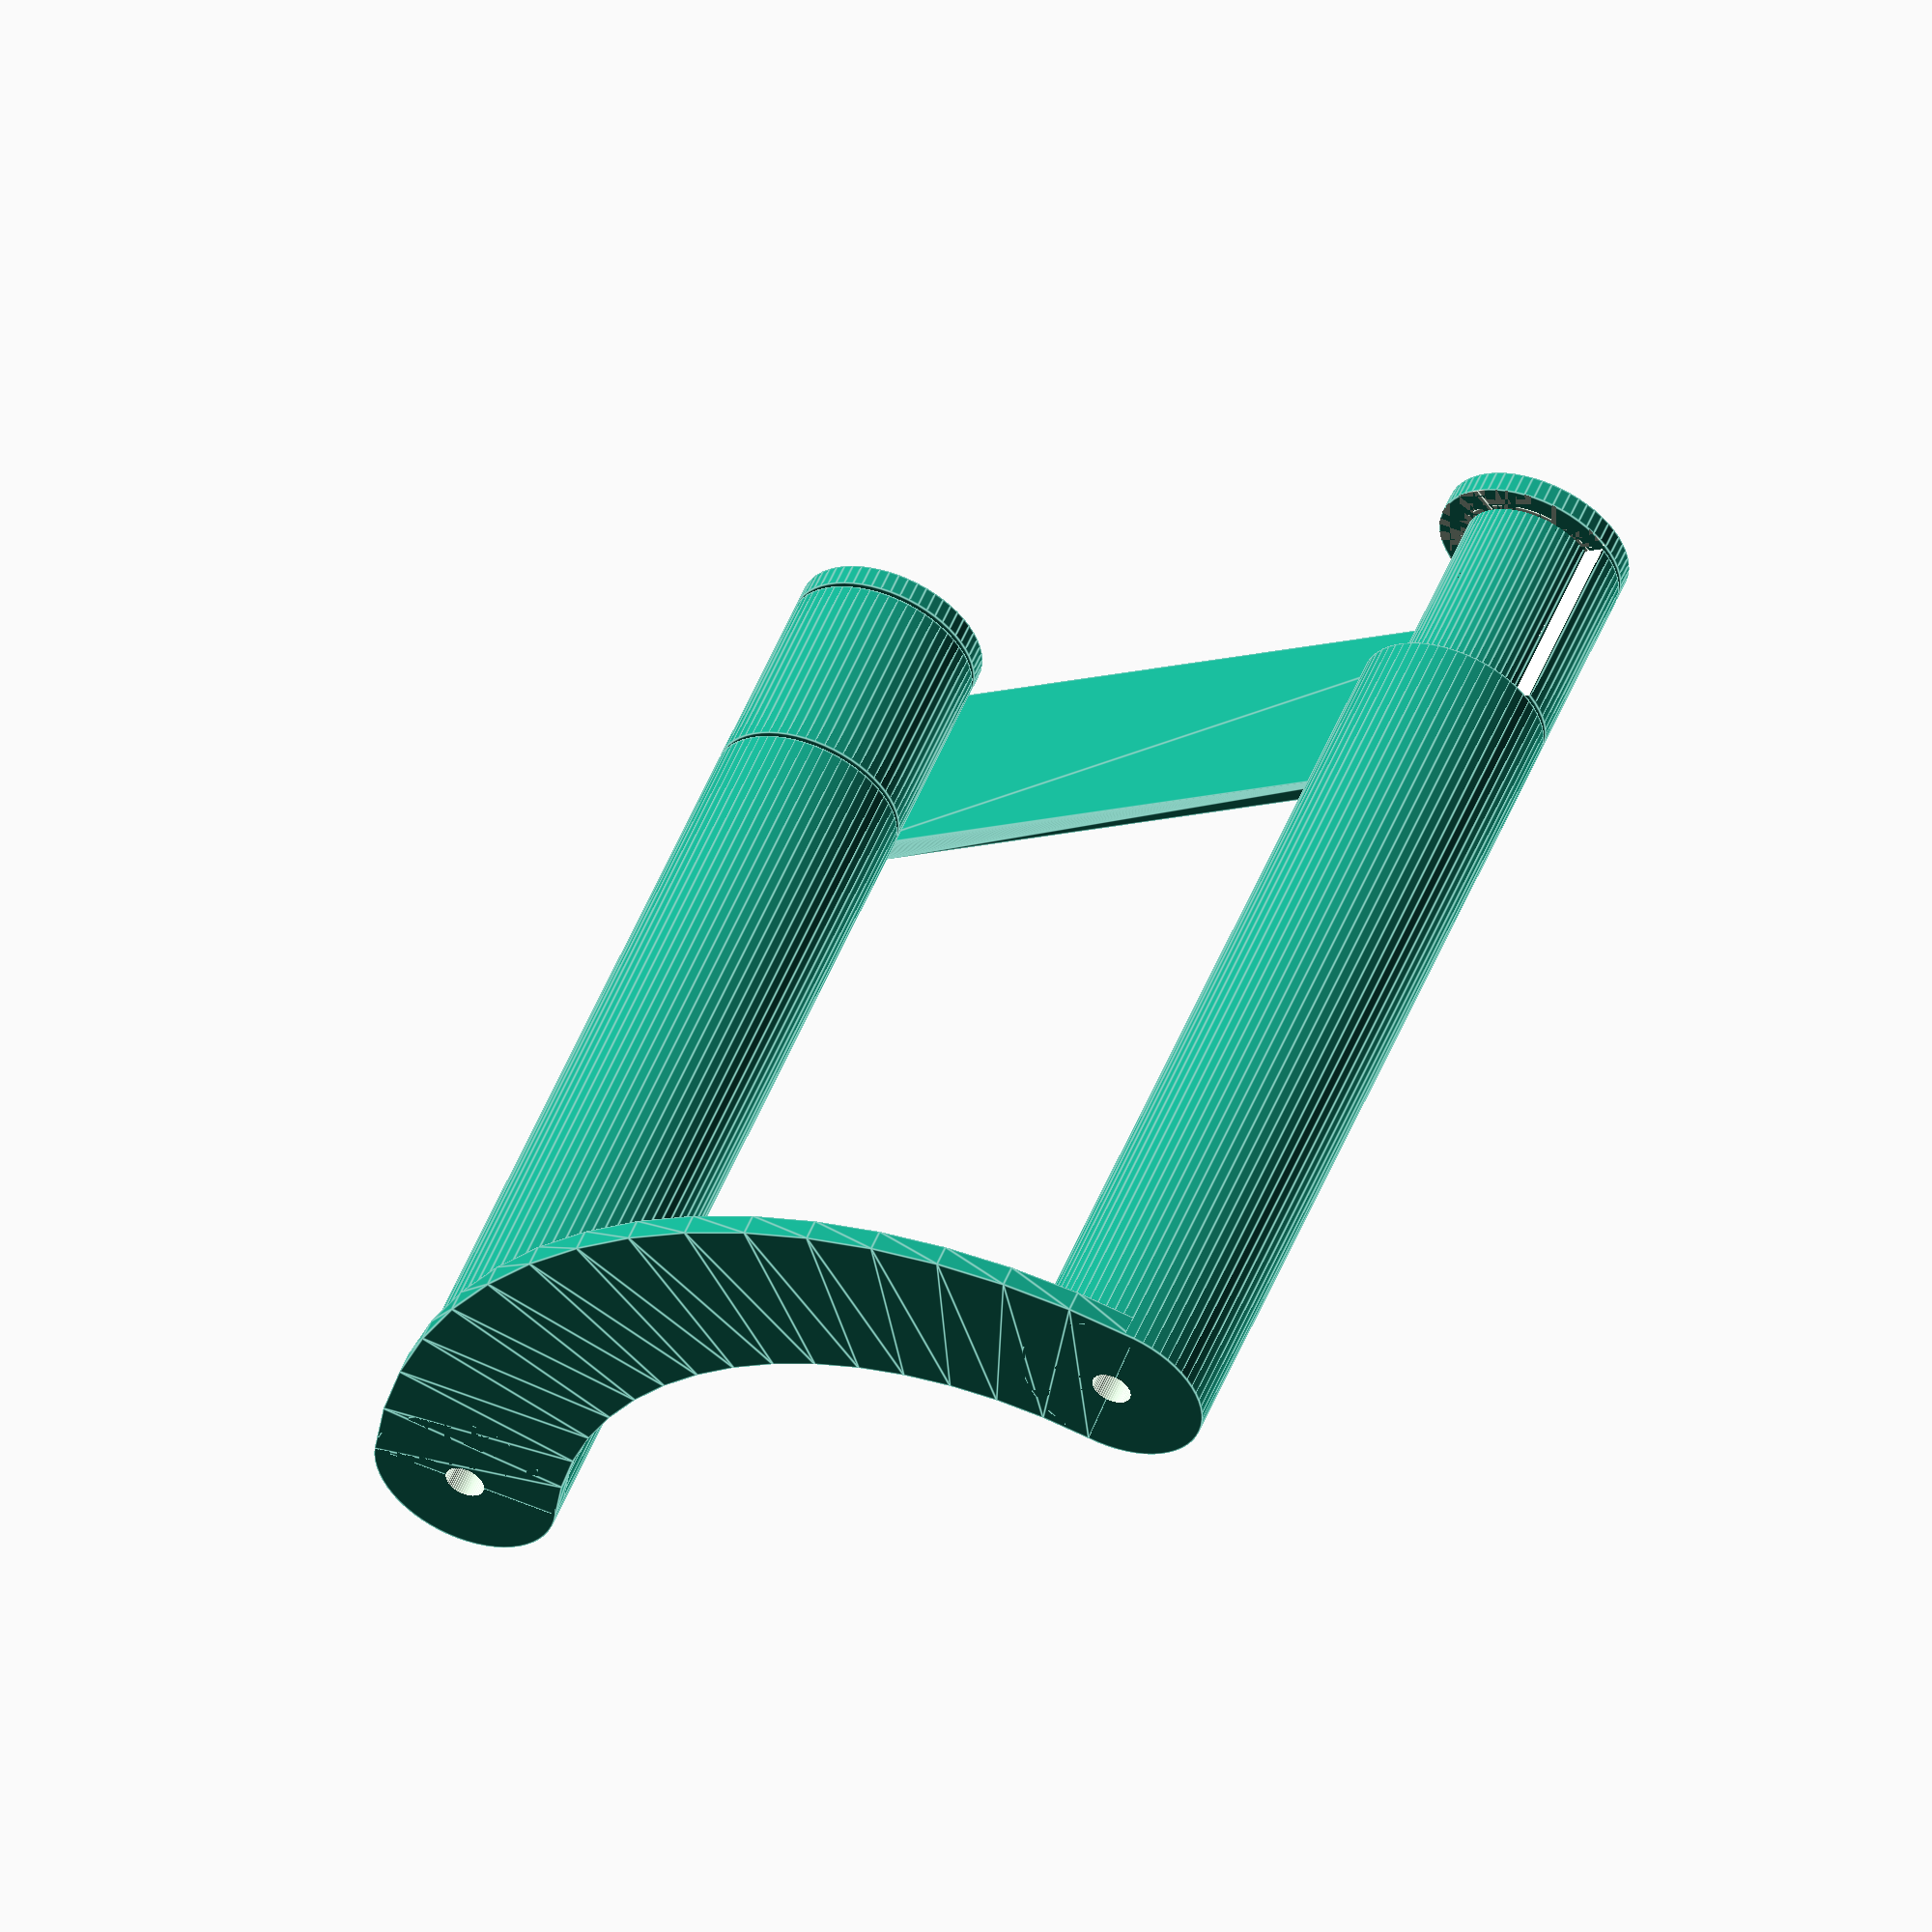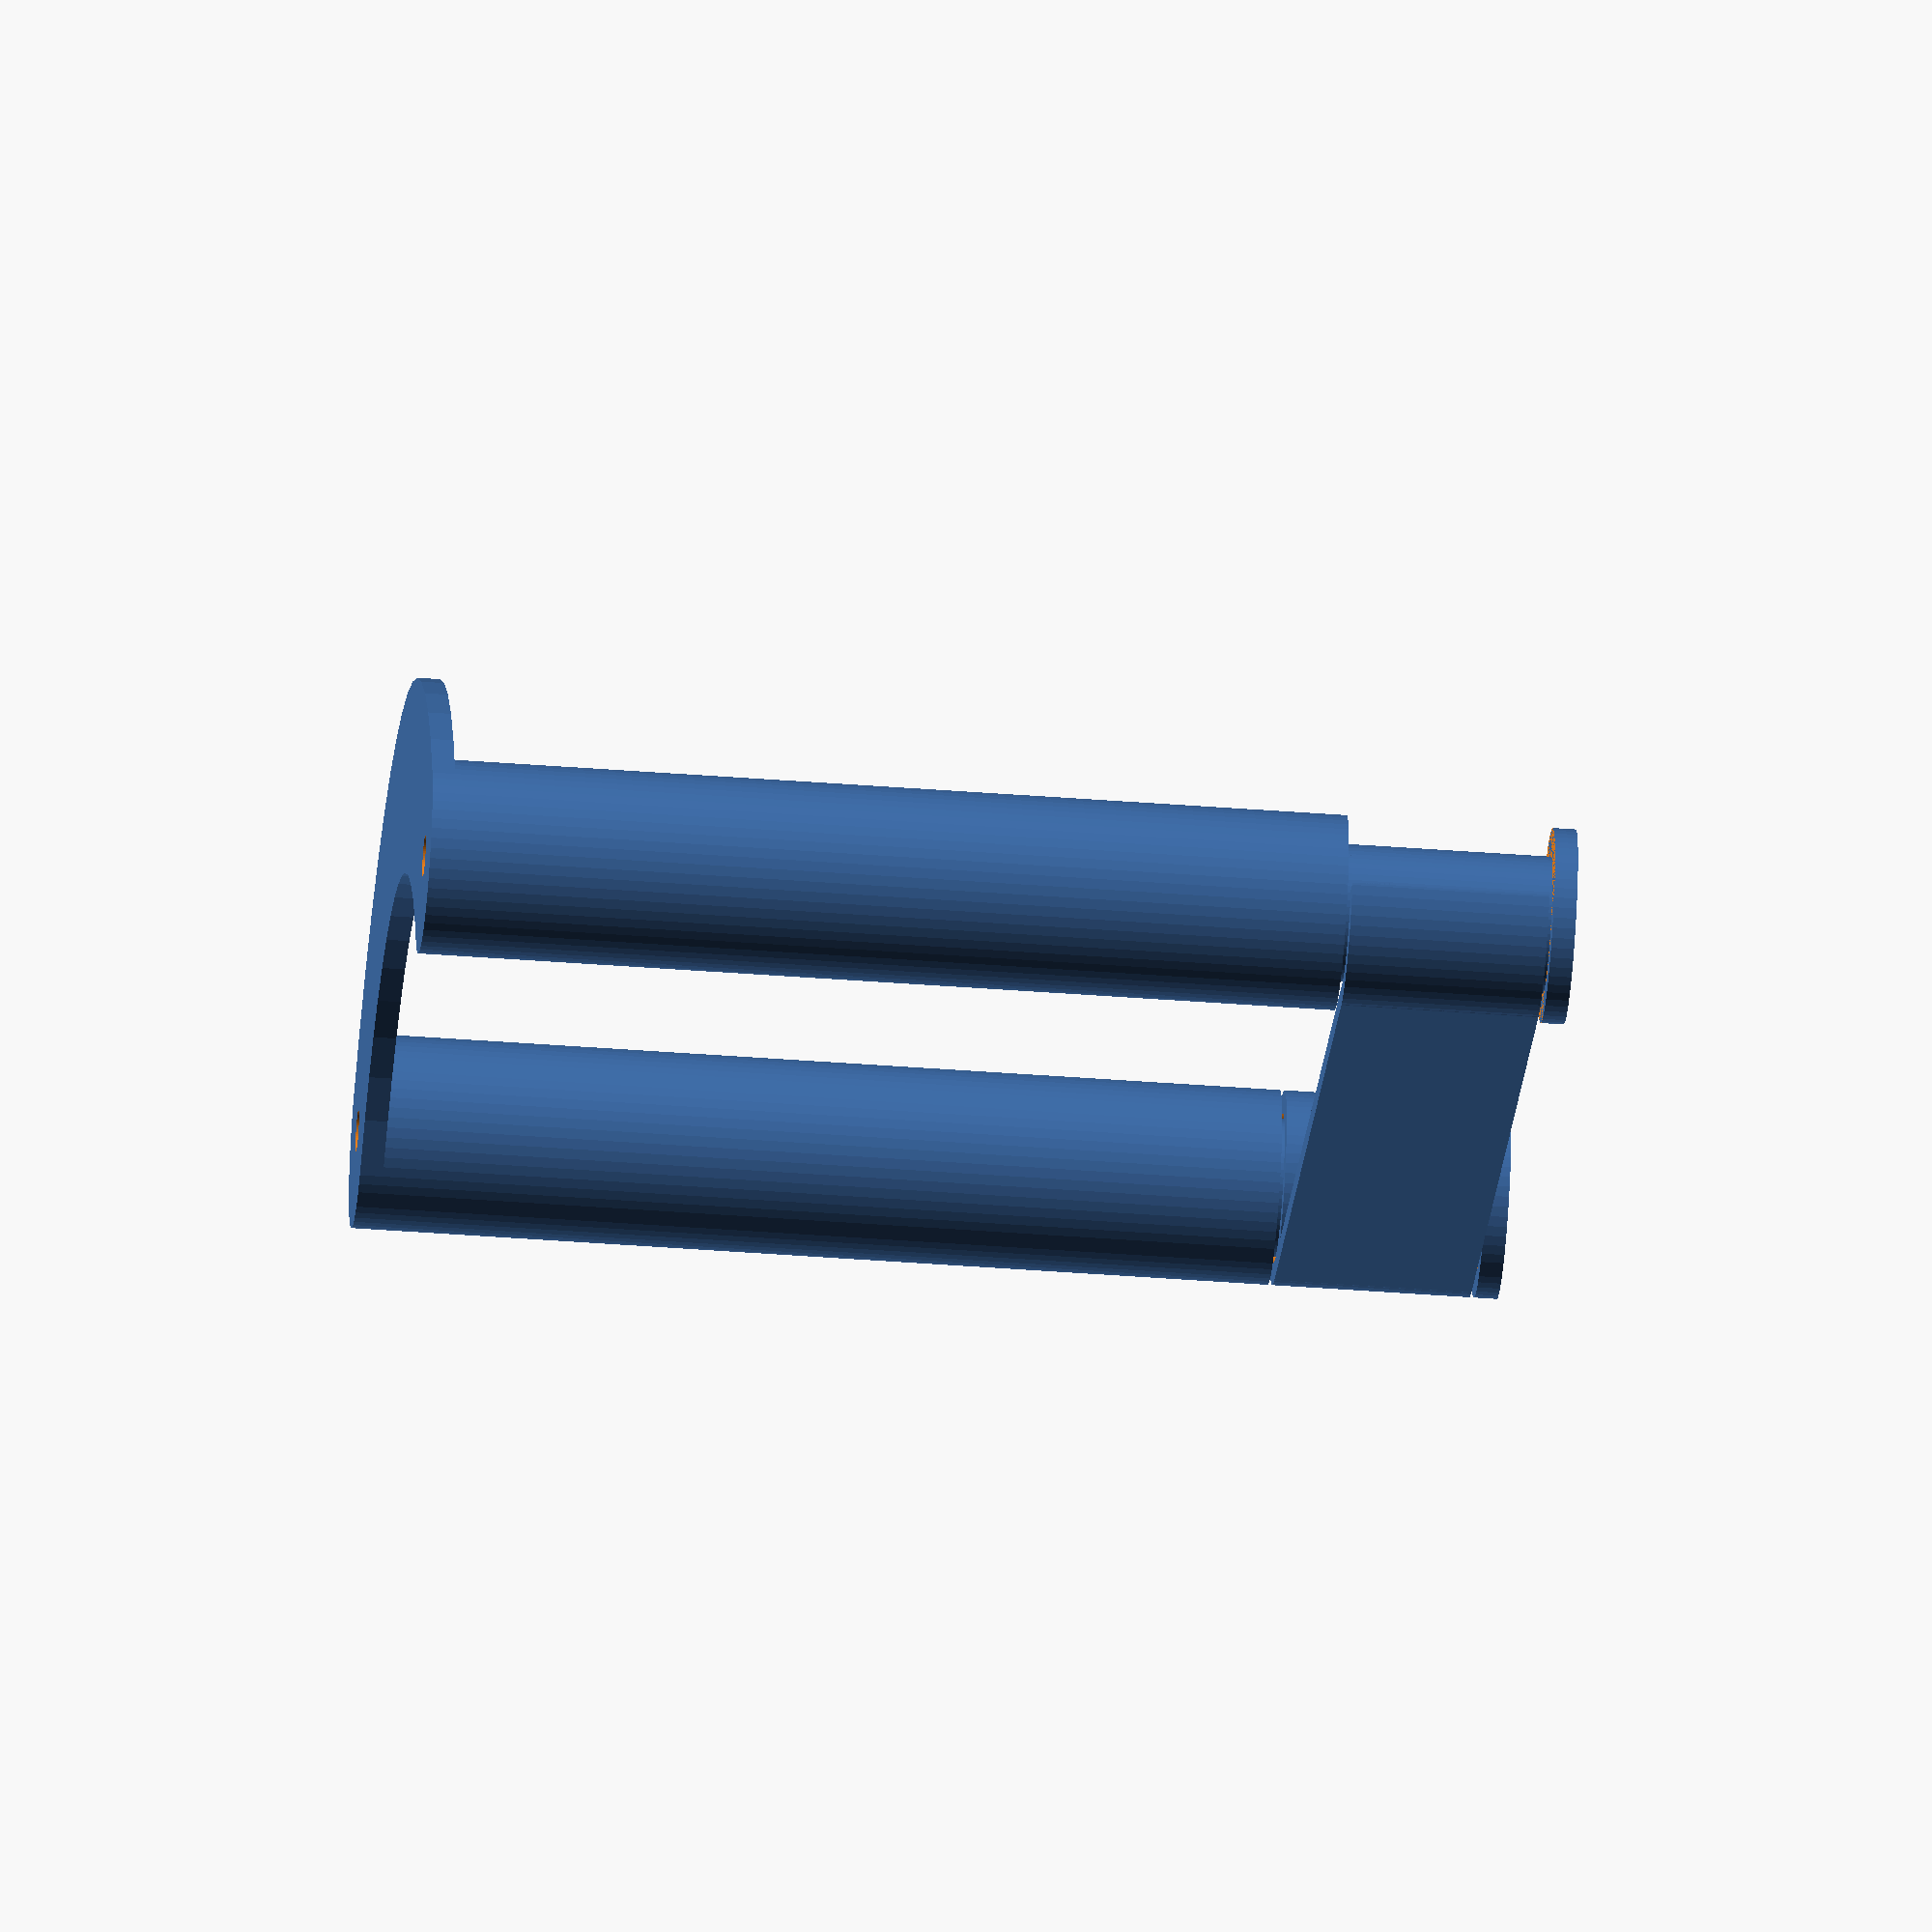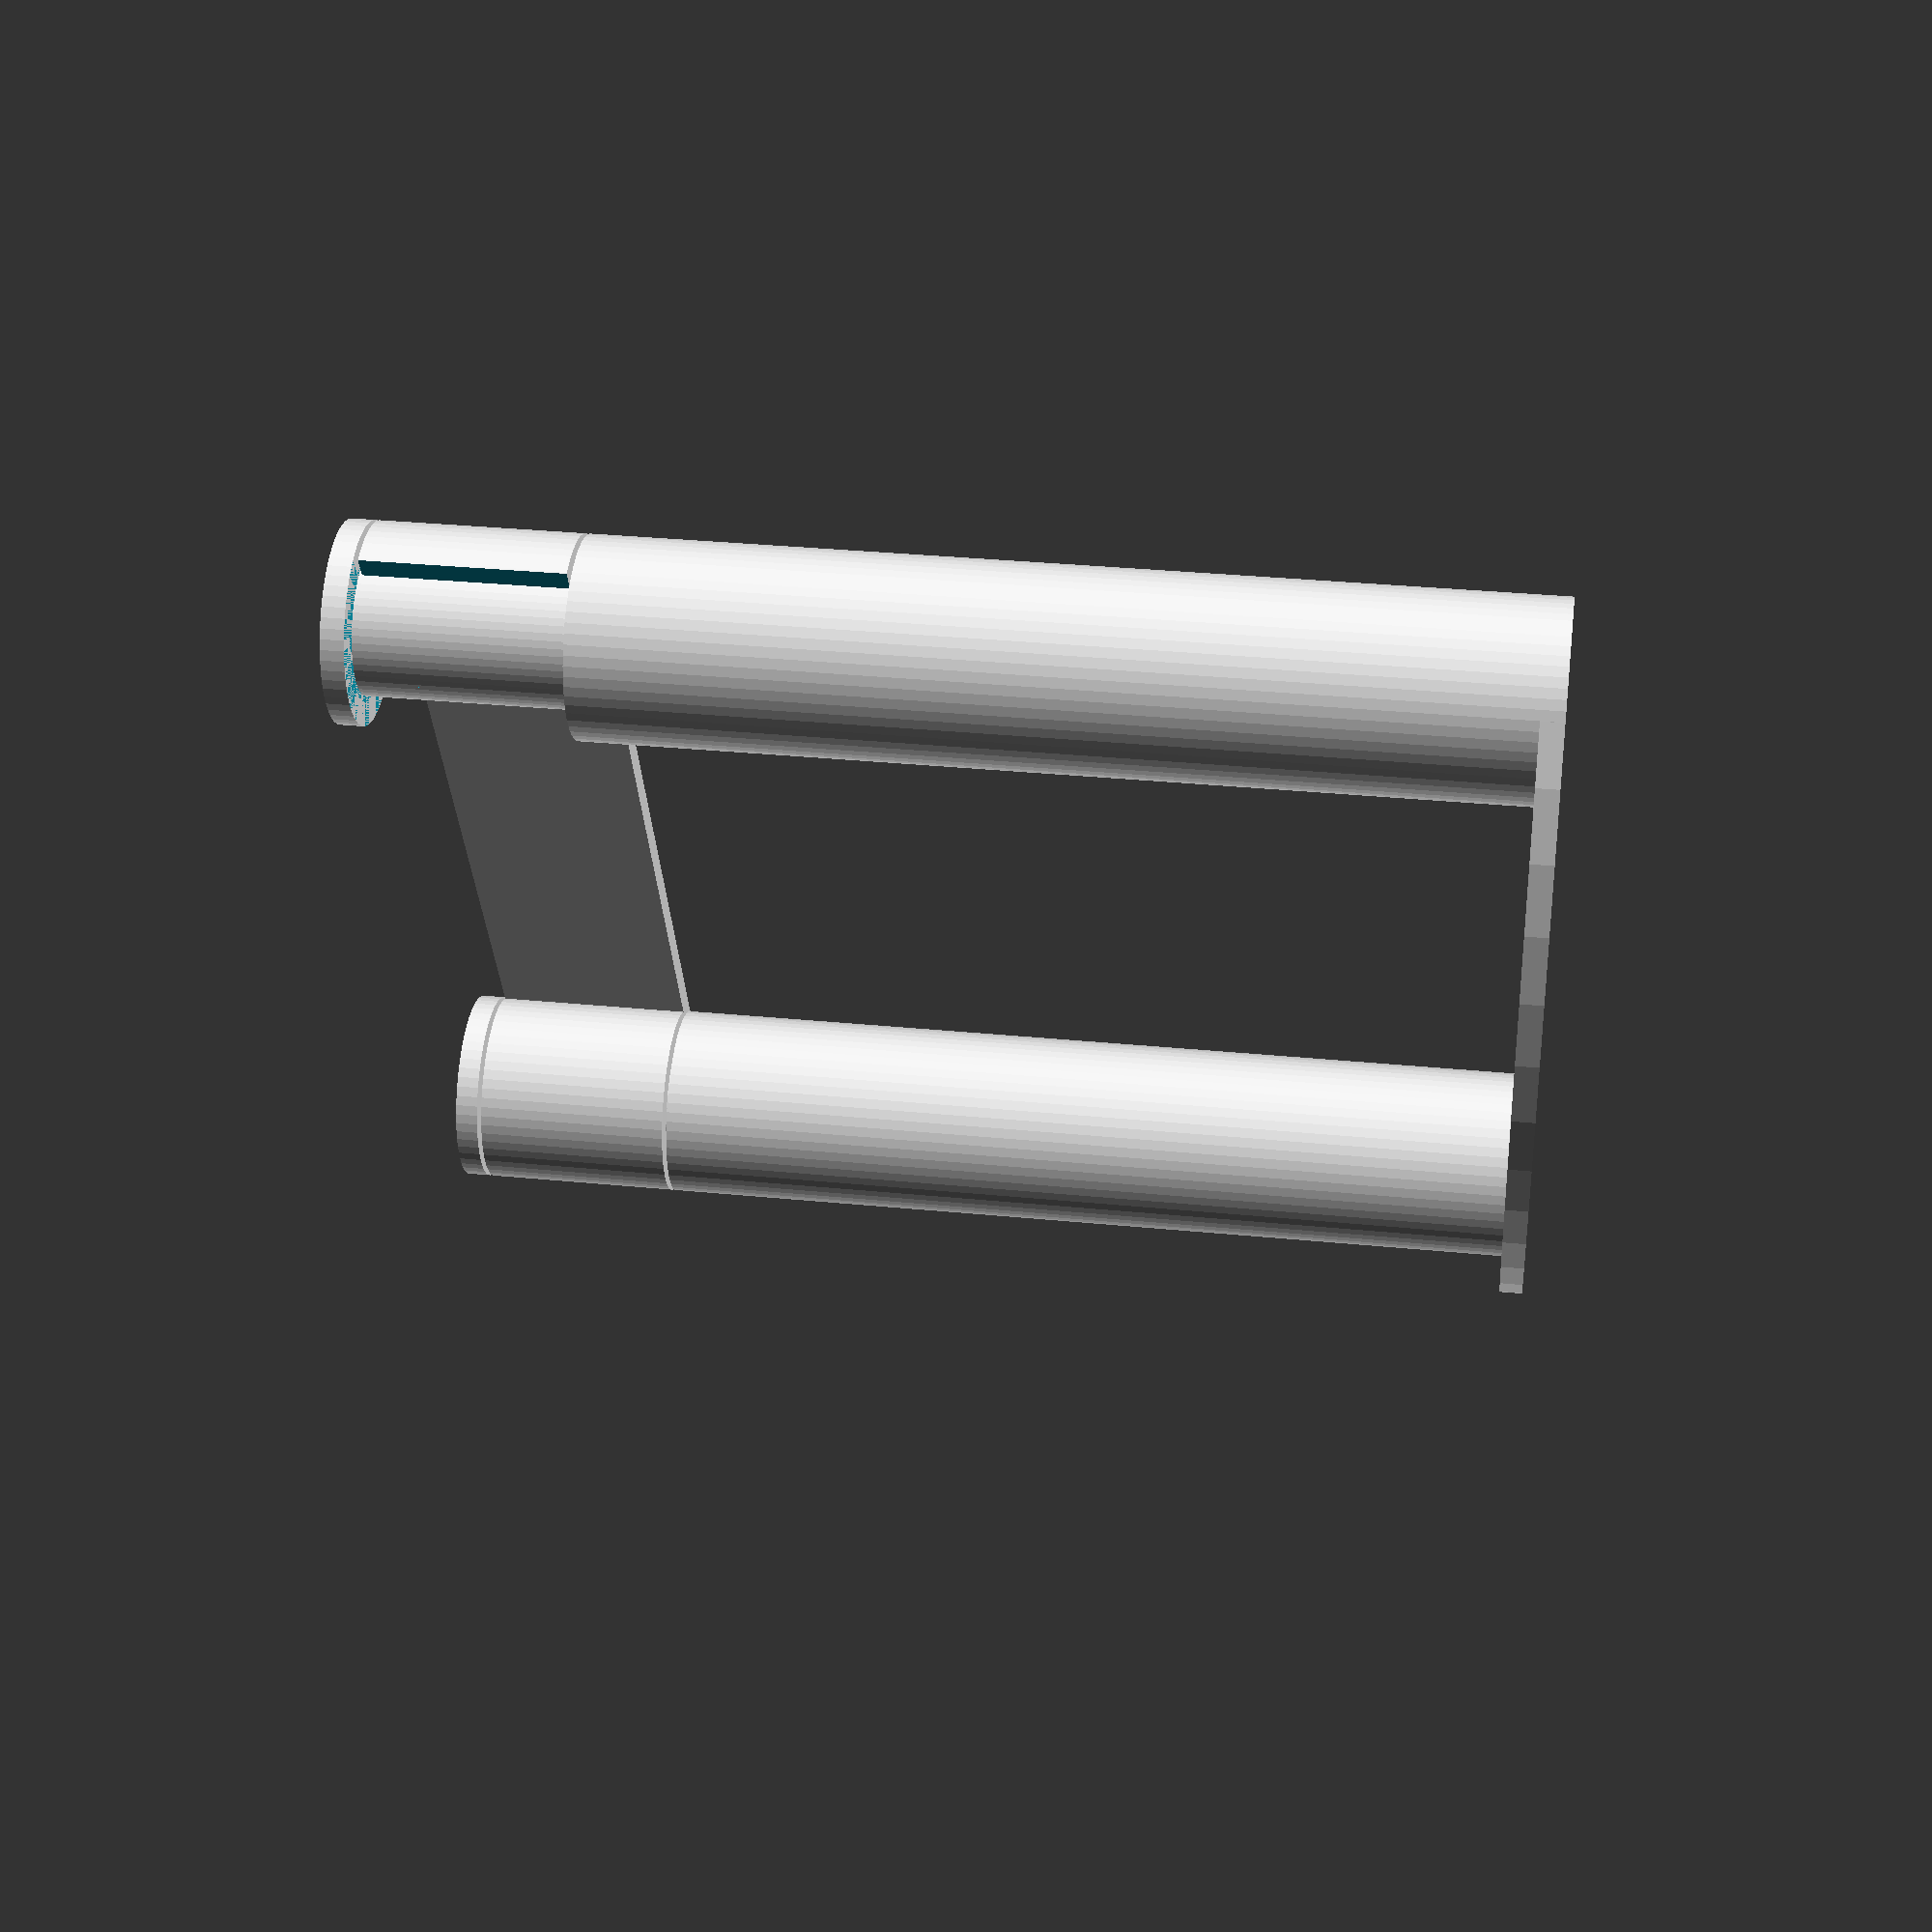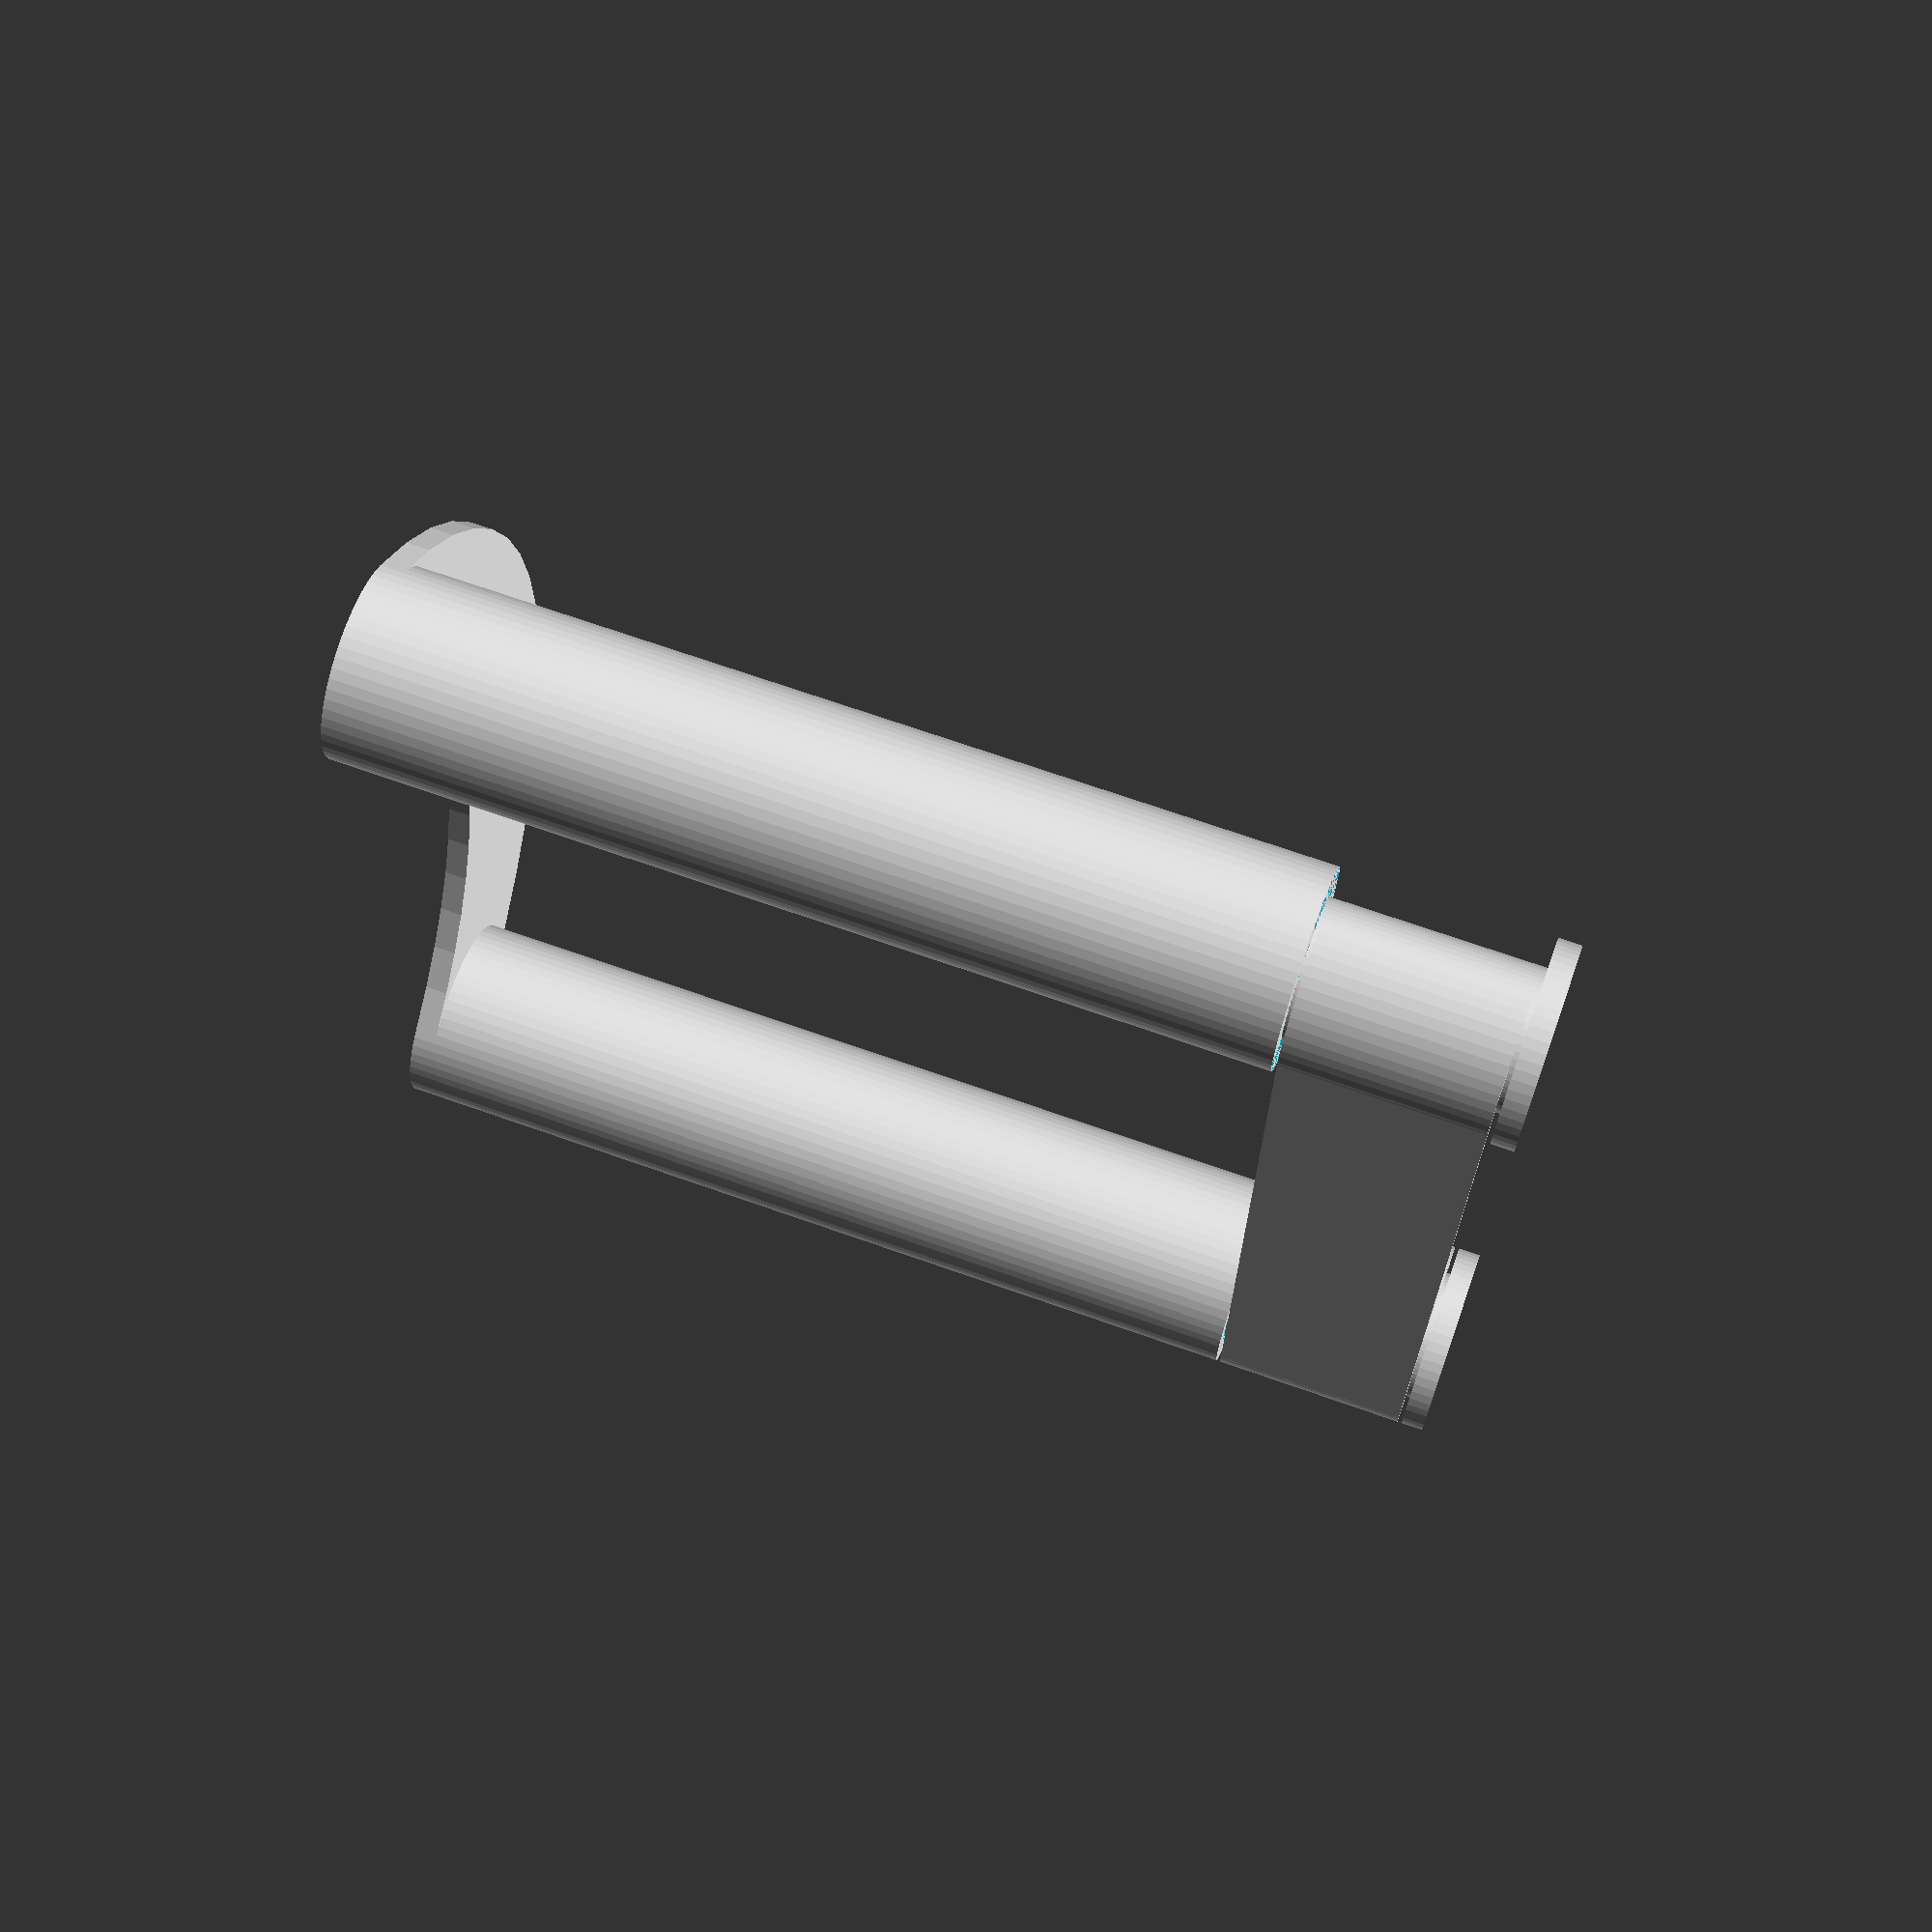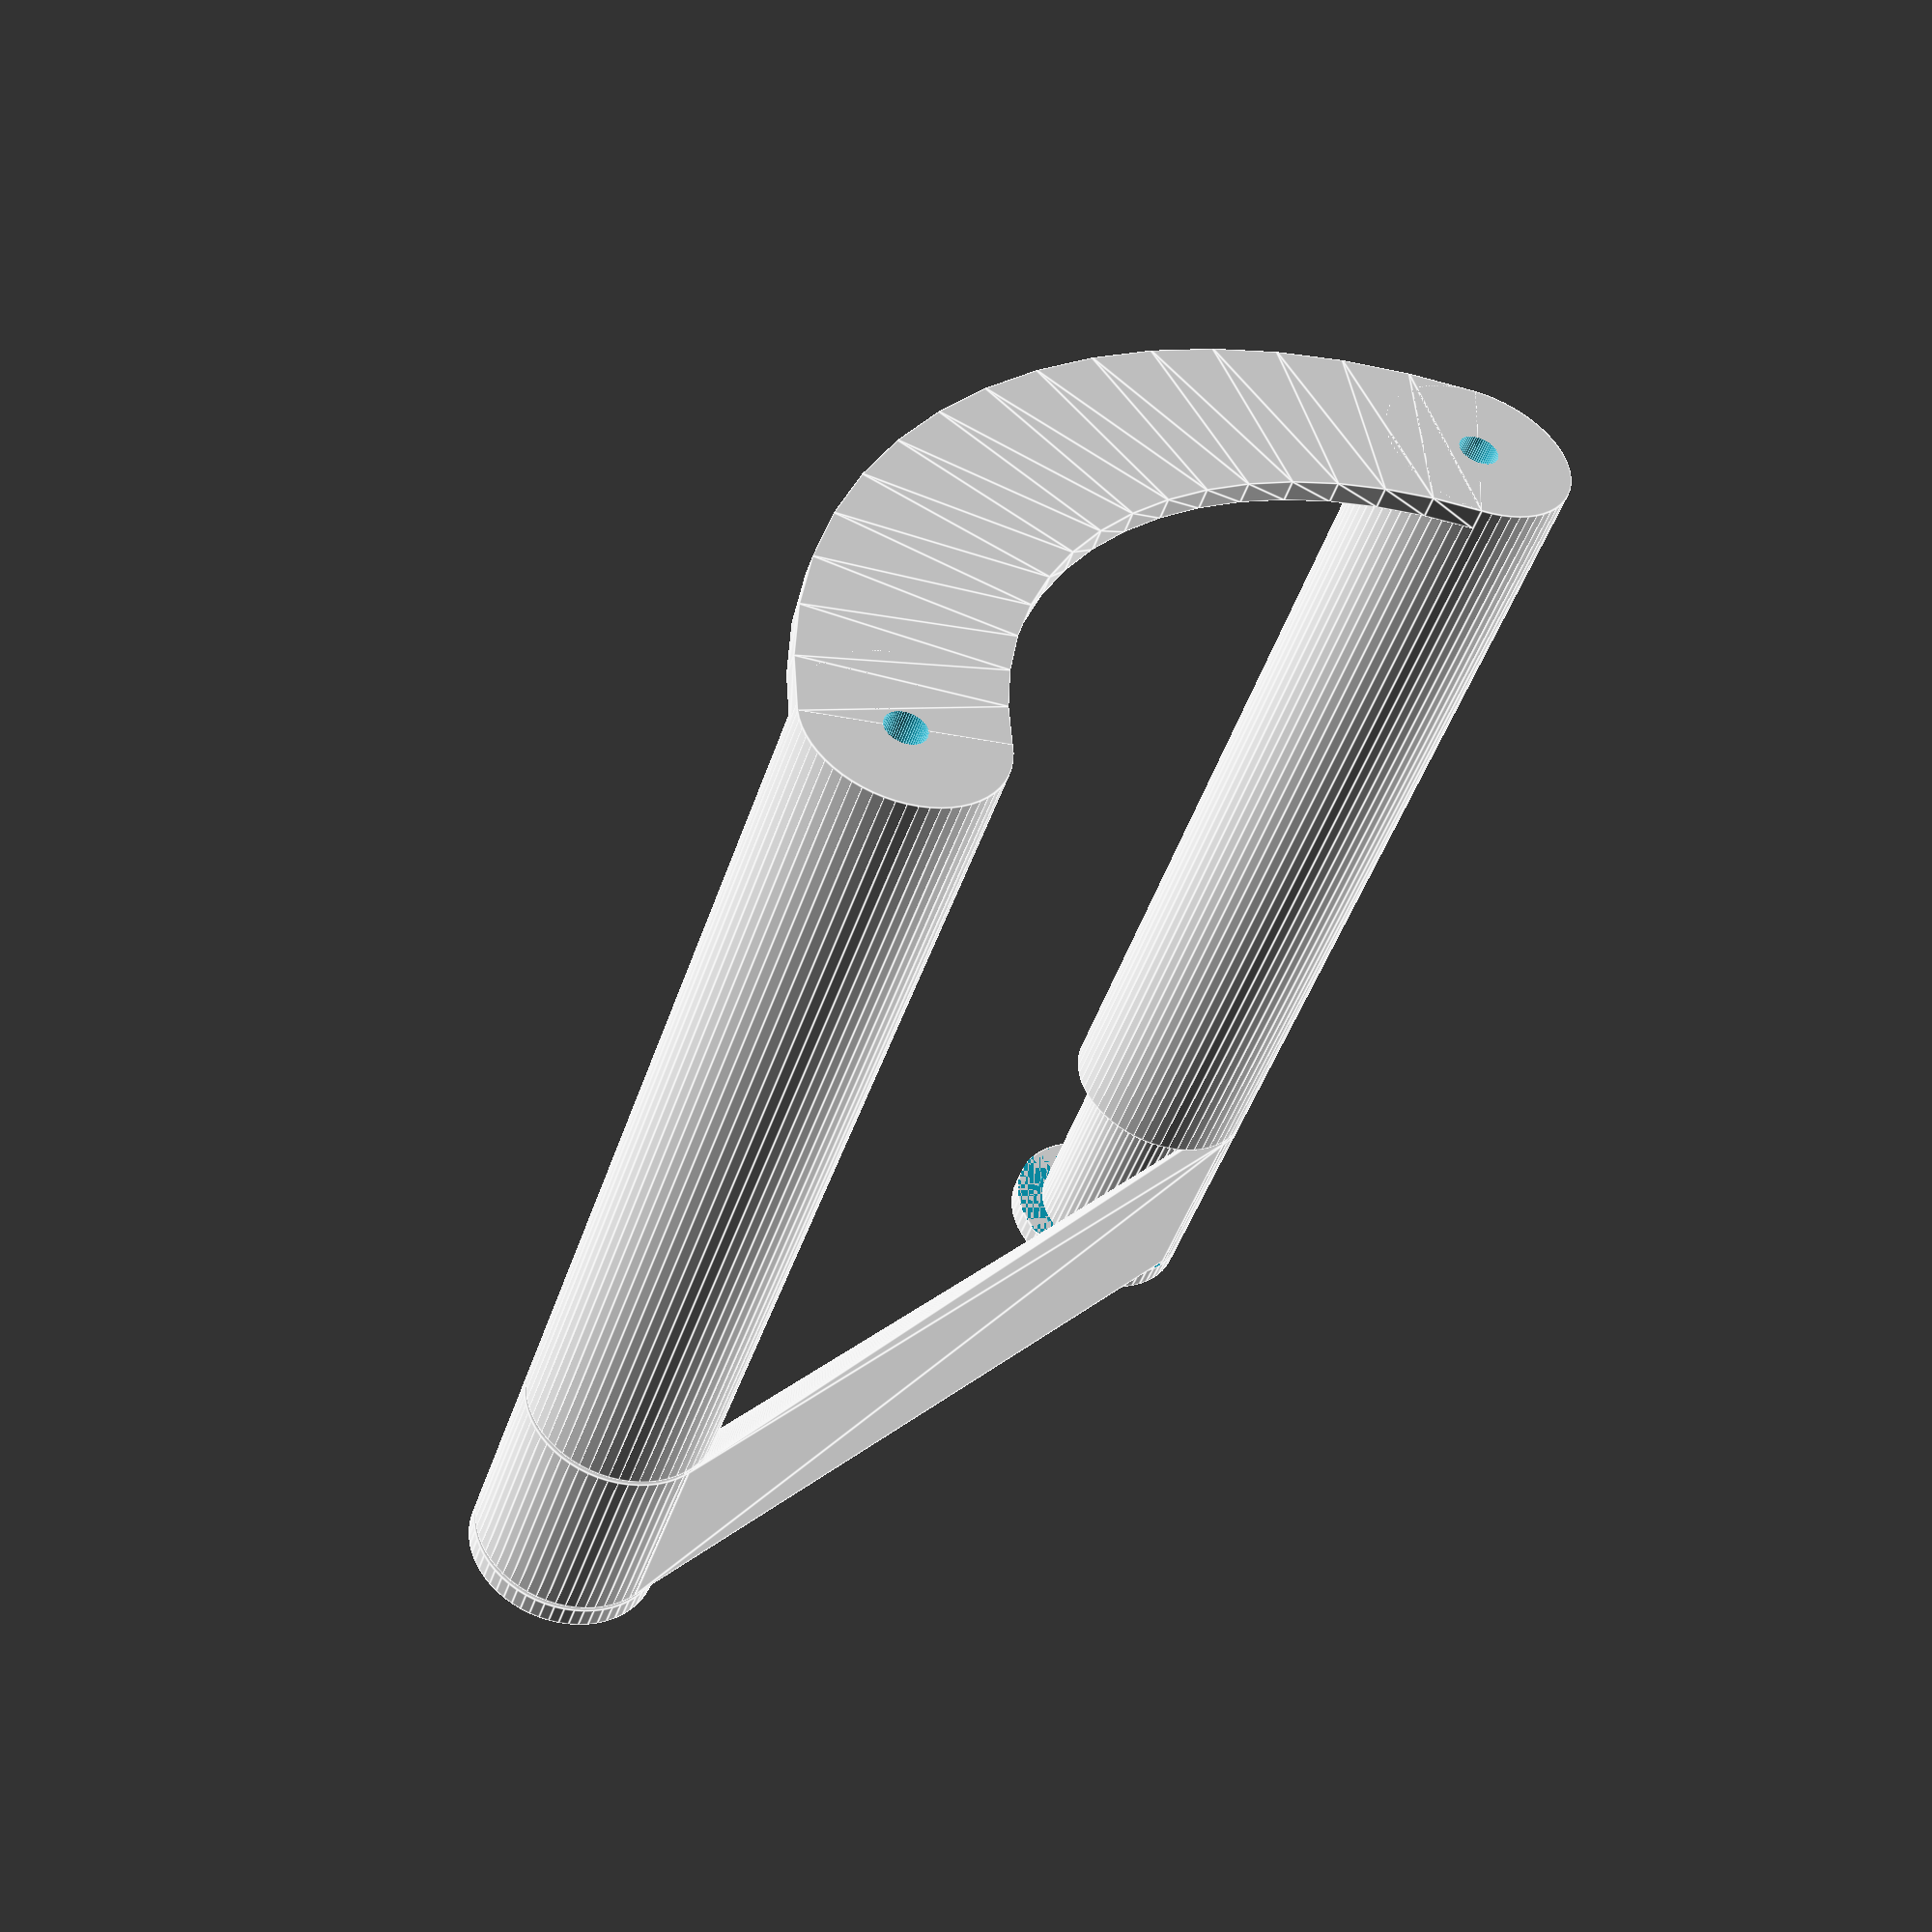
<openscad>
$fn=60;
jarDia=80;
jarHght=80;
beamDia=17;
wallThck=2;
zSpcng=0.4; //z-spacing
ltSpcng=0.5; //lateral spacing
hingeWdth=18;
beamAng=50;
screwDia=3.6;
screwLngth=40;
fudge=0.1;

*mirror([0,0,1]) translate([0,0,-80])jar();
holder();

/* [Hidden] */
// QR code data for "https://www.thingiverse.com/thing:4376943" (29 x 29)
// Generated by Altair's OpenSCAD QR Code Generator
// https://ridercz.github.io/OpenSCAD-QR/
qr_data = [[1,1,1,1,1,1,1,0,1,1,1,1,0,1,0,0,1,1,1,0,0,0,1,1,1,1,1,1,1],
           [1,0,0,0,0,0,1,0,0,0,0,1,1,0,0,0,1,0,0,1,0,0,1,0,0,0,0,0,1],
           [1,0,1,1,1,0,1,0,0,1,0,1,0,1,1,0,1,0,0,0,0,0,1,0,1,1,1,0,1],
           [1,0,1,1,1,0,1,0,0,0,1,1,0,1,1,0,0,1,1,0,0,0,1,0,1,1,1,0,1],
           [1,0,1,1,1,0,1,0,0,0,1,1,1,0,0,0,0,0,1,1,0,0,1,0,1,1,1,0,1],
           [1,0,0,0,0,0,1,0,0,1,0,1,0,1,1,0,1,0,0,0,0,0,1,0,0,0,0,0,1],
           [1,1,1,1,1,1,1,0,1,0,1,0,1,0,1,0,1,0,1,0,1,0,1,1,1,1,1,1,1],
           [0,0,0,0,0,0,0,0,1,1,0,0,1,1,1,0,1,0,1,0,1,0,0,0,0,0,0,0,0],
           [1,1,0,1,1,0,1,0,0,1,0,0,1,0,0,1,0,1,0,1,1,0,1,0,0,0,0,0,1],
           [1,0,1,0,1,1,0,1,0,0,1,0,0,1,0,1,1,0,1,1,0,1,0,1,1,0,1,1,0],
           [0,0,0,0,0,1,1,1,0,1,0,0,1,0,1,1,0,0,1,0,0,0,0,1,0,0,1,0,0],
           [0,0,0,0,0,0,0,1,1,0,0,0,0,0,1,1,1,1,0,0,1,0,1,0,0,1,0,0,1],
           [1,0,0,0,1,0,1,1,1,1,1,0,0,0,1,0,0,0,0,1,1,0,1,1,0,0,0,0,1],
           [1,1,0,0,0,1,0,1,0,0,1,0,1,1,0,1,0,1,1,0,0,0,1,0,1,1,1,1,1],
           [1,1,1,0,0,0,1,0,0,0,1,0,0,1,1,1,0,1,0,1,0,1,0,1,0,0,1,0,1],
           [0,0,0,1,1,0,0,1,1,1,0,0,1,0,1,1,0,0,0,1,0,0,1,1,1,0,1,0,1],
           [1,0,1,0,1,0,1,0,1,1,0,1,1,1,1,1,0,0,0,0,0,0,0,0,0,1,0,0,0],
           [1,1,0,1,1,0,0,1,1,0,1,1,0,0,1,1,0,0,1,1,1,0,0,0,1,0,1,1,0],
           [1,1,0,0,0,0,1,1,1,1,0,0,1,0,1,1,1,1,0,1,0,1,0,0,0,1,0,0,1],
           [1,1,1,1,0,1,0,0,1,0,0,1,0,1,0,1,1,0,0,1,1,1,0,1,1,1,1,0,0],
           [1,1,1,1,0,0,1,1,0,1,0,1,0,1,0,0,1,1,1,0,1,1,1,1,1,1,1,1,0],
           [0,0,0,0,0,0,0,0,1,1,0,0,1,1,1,1,0,1,1,0,1,0,0,0,1,1,0,0,0],
           [1,1,1,1,1,1,1,0,0,1,1,1,0,1,0,1,1,0,0,1,1,0,1,0,1,1,0,0,0],
           [1,0,0,0,0,0,1,0,0,0,1,1,1,1,0,0,1,1,0,1,1,0,0,0,1,0,0,1,1],
           [1,0,1,1,1,0,1,0,1,1,0,1,1,1,0,0,1,0,0,1,1,1,1,1,1,1,0,1,0],
           [1,0,1,1,1,0,1,0,1,0,0,0,0,1,1,1,1,0,0,0,0,1,0,1,0,0,0,0,1],
           [1,0,1,1,1,0,1,0,0,1,1,1,1,1,0,1,1,0,0,0,0,1,0,1,1,0,1,1,1],
           [1,0,0,0,0,0,1,0,1,1,1,1,0,0,0,0,1,0,1,0,0,1,0,1,0,1,1,0,1],
           [1,1,1,1,1,1,1,0,1,0,0,0,0,0,1,0,0,0,0,1,1,1,1,0,1,1,0,0,0]];


// QR code rendering method
module qr_render(data, module_size = 1, height = 1) {
    maxmod = len(data) - 1;
    union() {
        for(r = [0 : maxmod]) {
            for(c = [0 : maxmod]) {
                if(data[r][c] == 1){
                    xo = c * module_size;
                    yo = (maxmod - r) * module_size;
                    translate([xo, yo, 0]) cube([module_size, module_size, height]);
                }
            }
        }
    }
}

module holder(){
  difference(){
    for(ir=[-1,1])
      rotate(ir*beamAng) translate([(jarDia+beamDia)/2,0,0]){
        difference(){
          cylinder(d=beamDia,h=jarHght); //beams
          translate([0,0,-fudge]) cylinder(d=screwDia,h=screwLngth); //screwhole
        }
        translate([0,0,jarHght]) 
          cylinder(d=beamDia-wallThck*2-ltSpcng*2,h=hingeWdth+wallThck); //hingePole
        translate([0,0,jarHght+hingeWdth]) cylinder(d=beamDia,h=wallThck); //hingeCap
        translate([0,0,jarHght+zSpcng]){
          difference(){ //hinge sleeves
            cylinder(d=beamDia,h=hingeWdth-zSpcng*2);
            translate([0,0,-zSpcng]) cylinder(d=beamDia-wallThck*2,h=hingeWdth);
            if (ir==1) rotate(90-beamAng){ //cut away on one side
              translate([-beamDia/2-fudge,-beamDia/2,-zSpcng])
                cube([beamDia/2+fudge,beamDia+fudge,hingeWdth]);
              translate([-fudge,-beamDia/2,-zSpcng])
                cube([beamDia/2+fudge,beamDia/2+fudge,hingeWdth]);
          }
          
          }
        }
      }//for
    }//diff
  difference(){
    hull() for(ir=[-1,1]) //latch
      rotate(ir*beamAng) translate([(jarDia+beamDia)/2,0,0])
        rotate(ir*(180-beamAng)) translate(([(beamDia-wallThck)/2,0,jarHght+zSpcng])) 
          cylinder(d=wallThck,h=hingeWdth-zSpcng*2);
     // Render QR code with default settings (module 1x1x1)
    *translate([23+1,29/4,jarHght+1.5]) rotate([90,0,-90]) qr_render(qr_data,0.5,1);
  }
  
  
  difference(){
    rotate(-beamAng) rotate_extrude(angle=beamAng*2) //wallMount
      translate([(jarDia/2),0,0]) square([beamDia,wallThck]);
    for(ir=[-1,1])
      rotate(ir*beamAng) translate([(jarDia+beamDia)/2,0,0])
        translate([0,0,-fudge]) cylinder(d=screwDia,h=screwLngth);
  }
}

module jar(){
  cylinder(d=80,h=80);
  translate([0,0,80]) cylinder(d=65,h=20);
}
</openscad>
<views>
elev=127.2 azim=125.4 roll=338.2 proj=o view=edges
elev=225.1 azim=63.8 roll=275.0 proj=o view=solid
elev=327.8 azim=25.7 roll=97.9 proj=p view=solid
elev=110.7 azim=181.8 roll=250.5 proj=p view=solid
elev=46.5 azim=317.1 roll=161.9 proj=p view=edges
</views>
